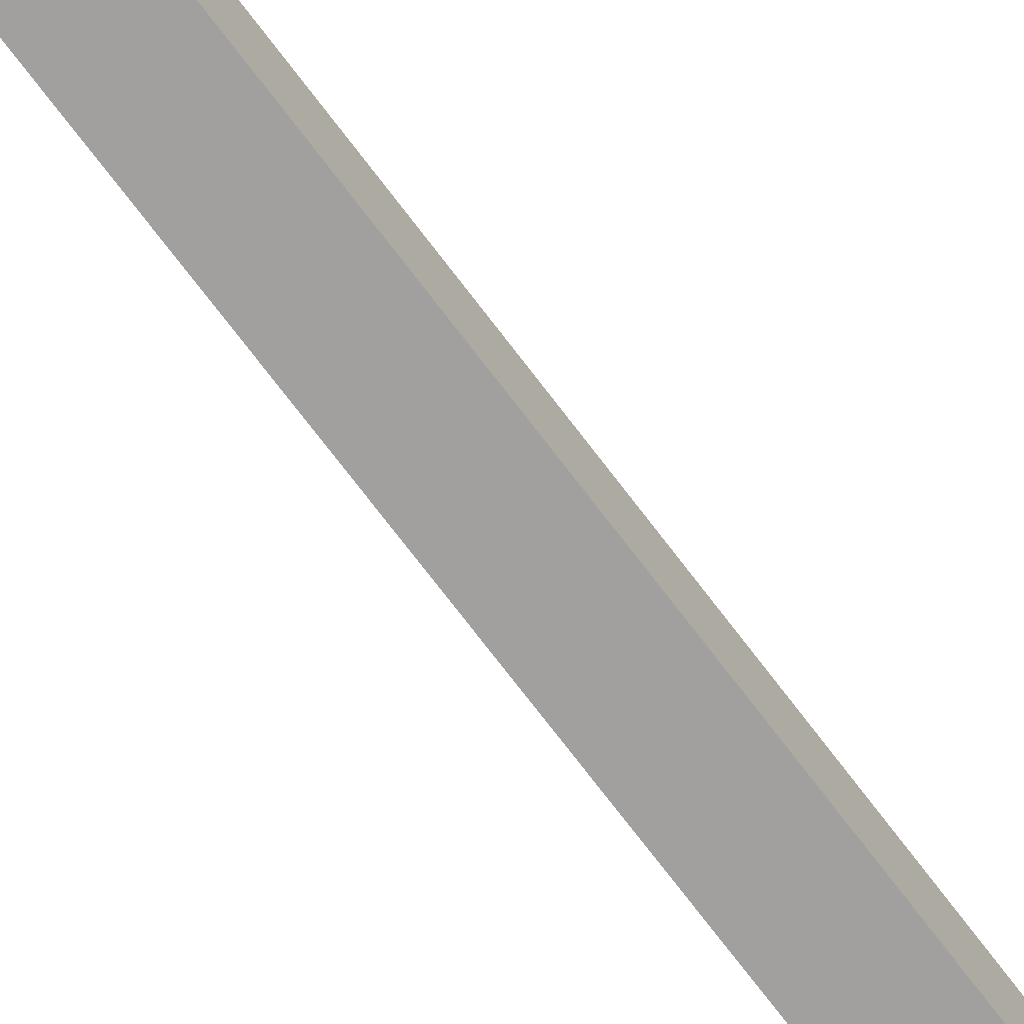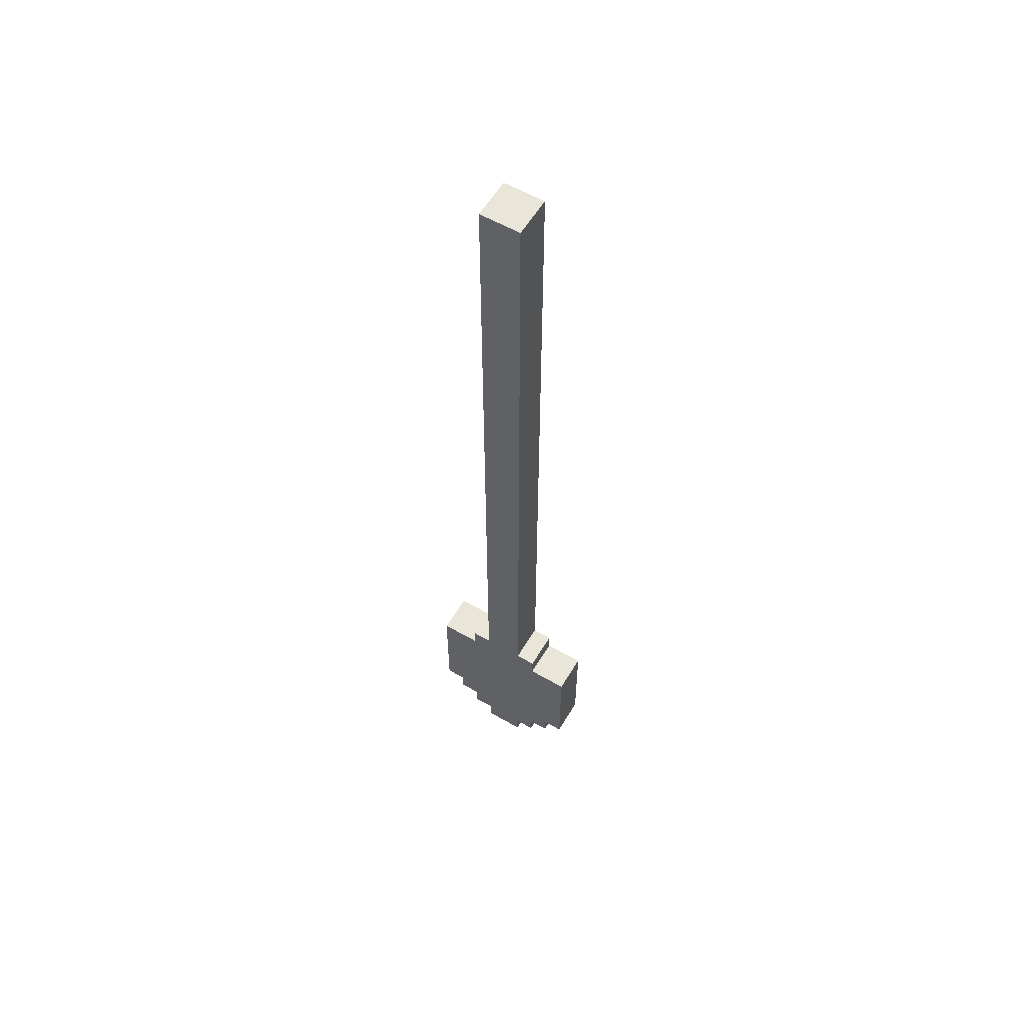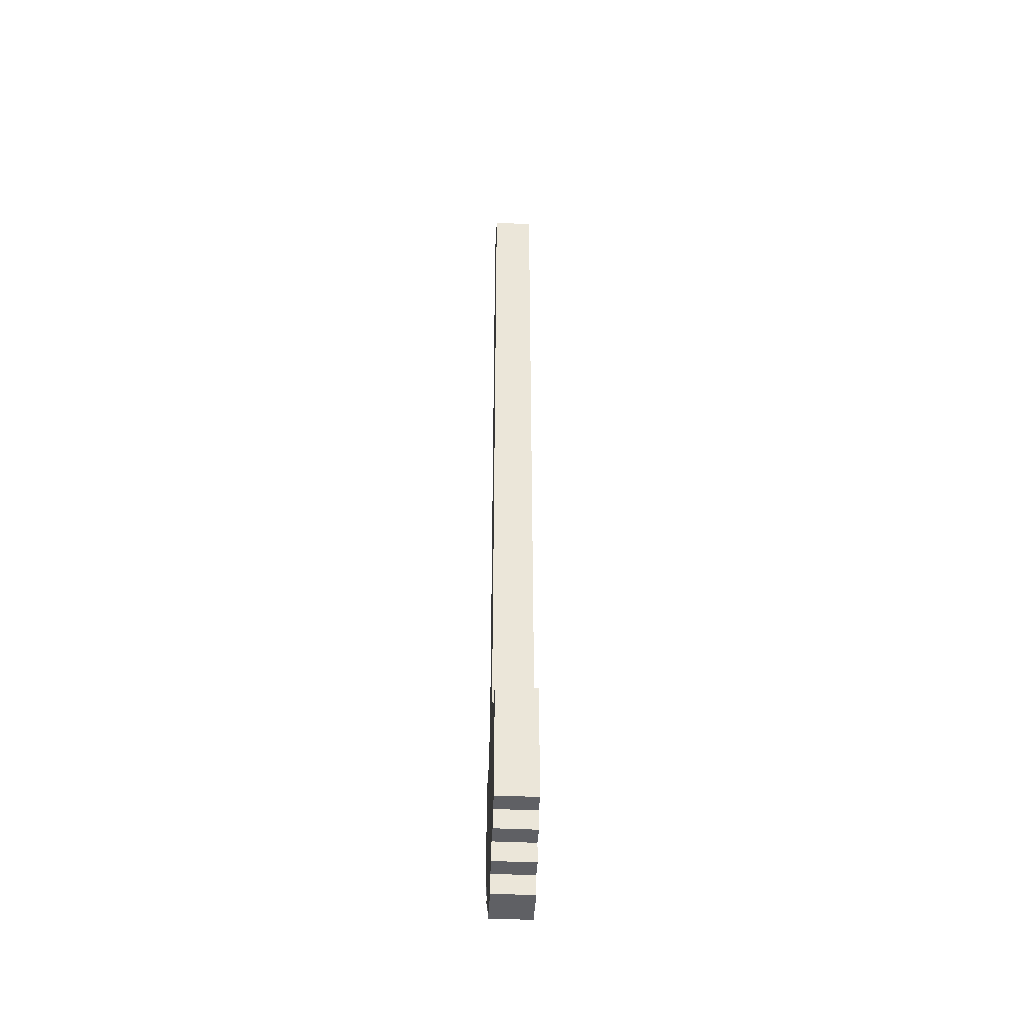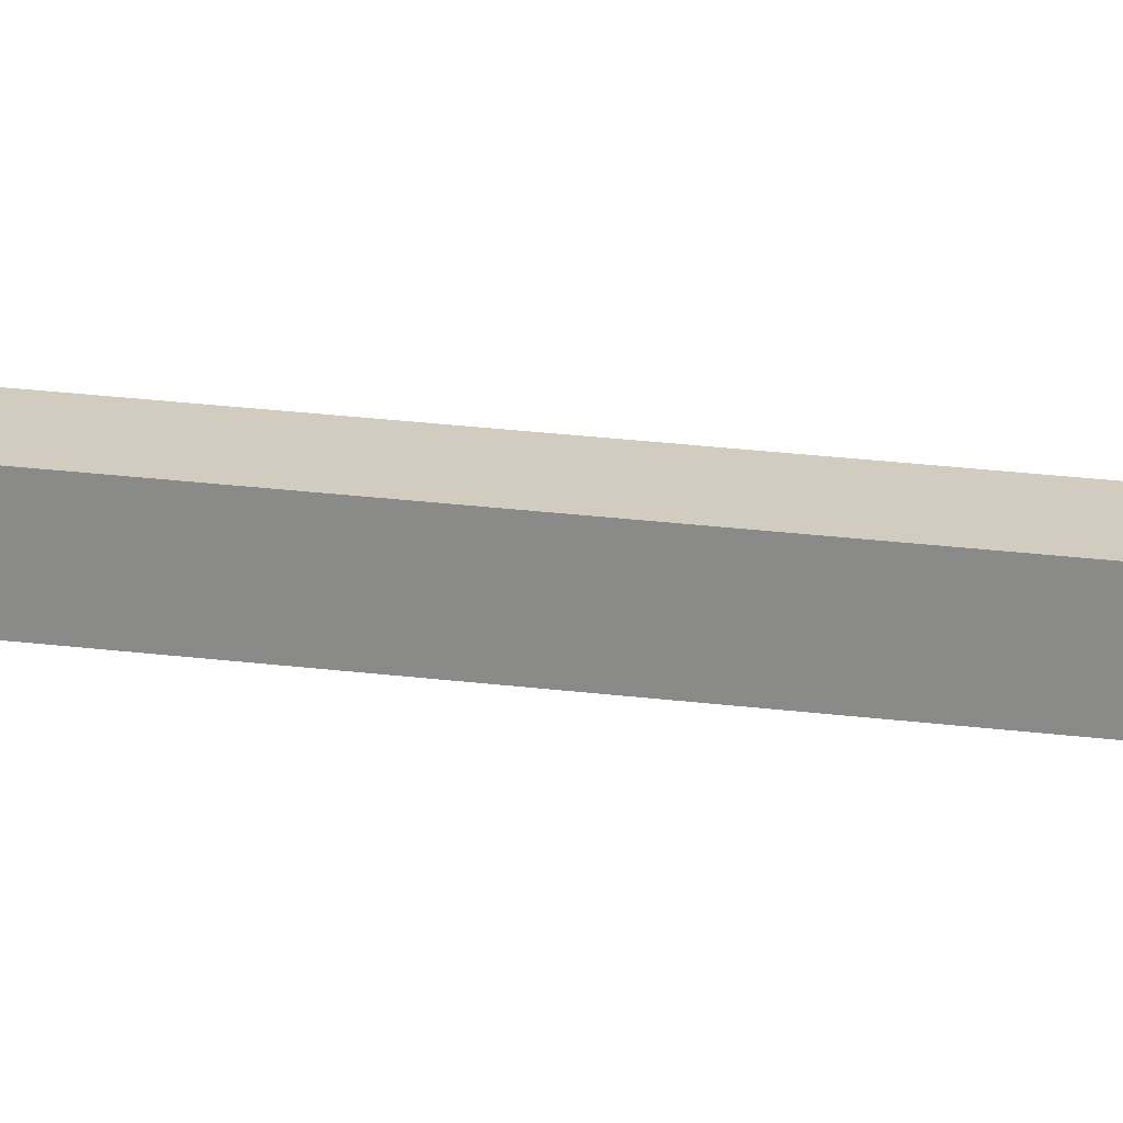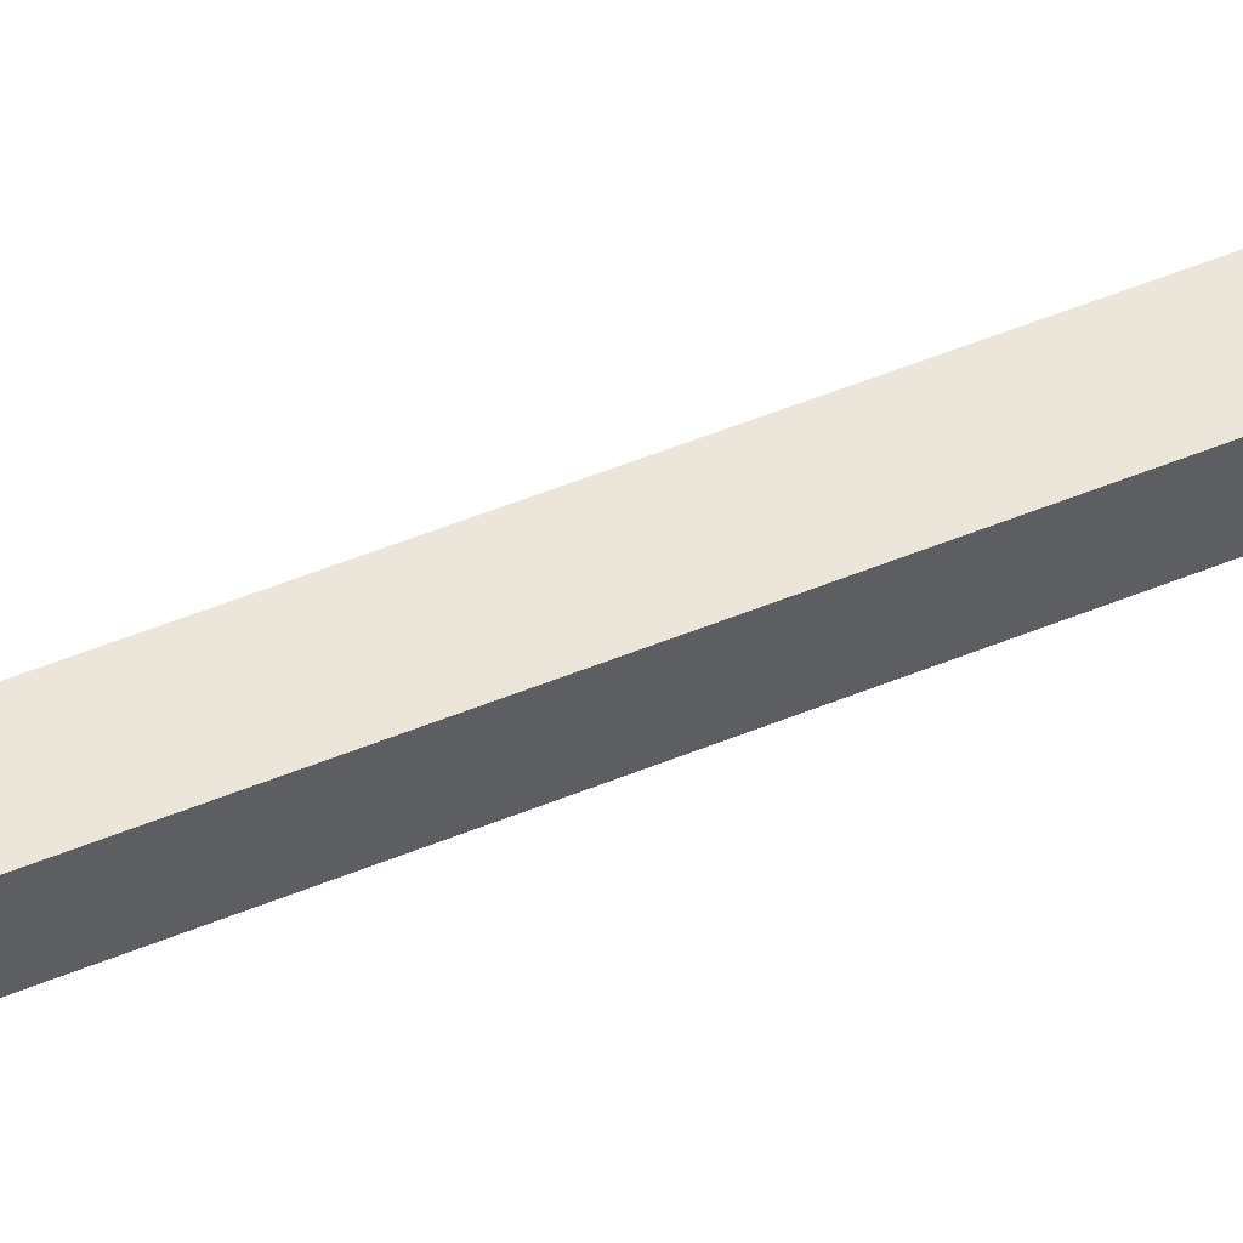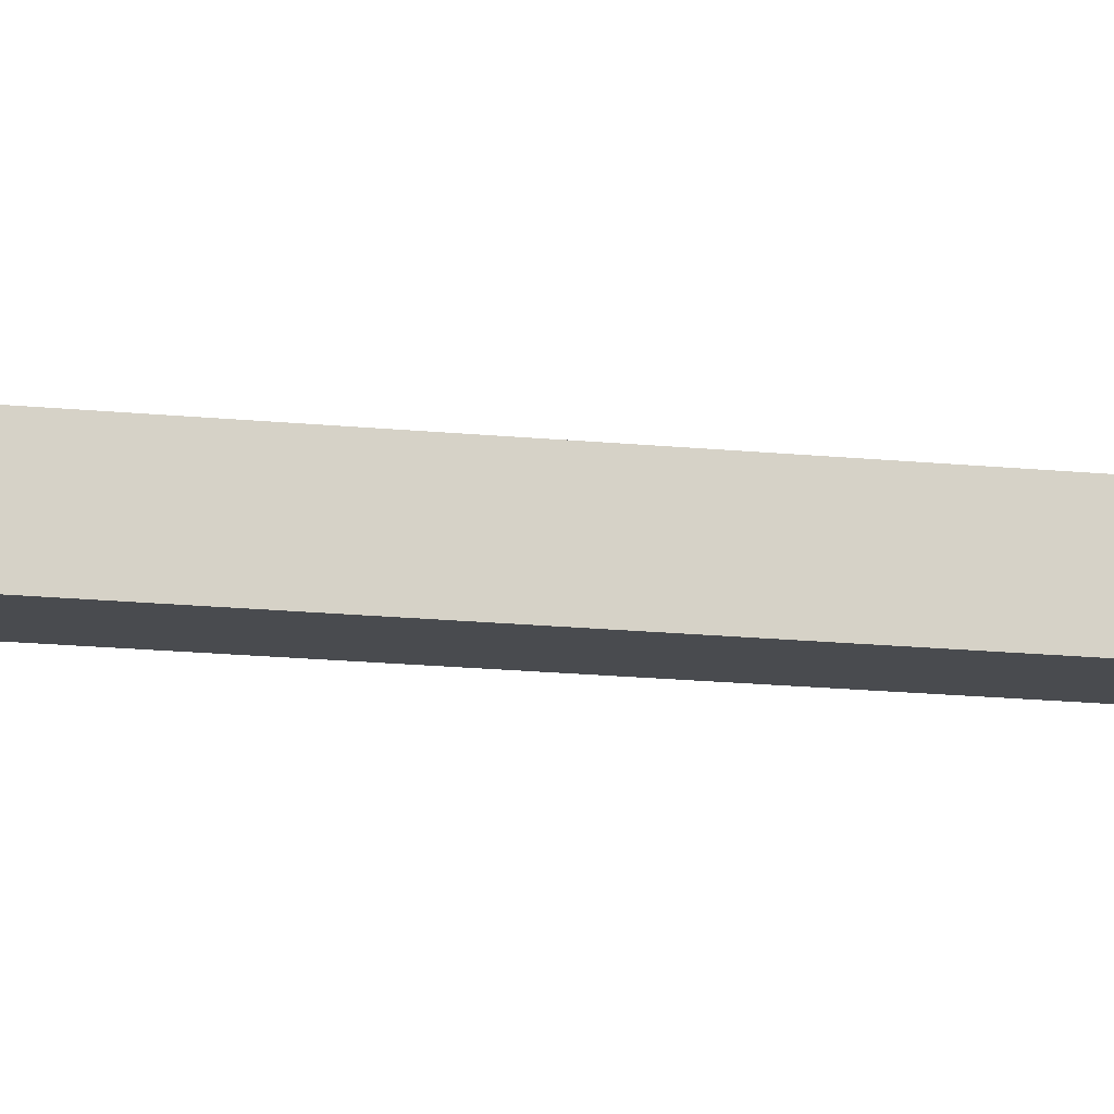
<metadata>
{"format":"obj","ext":"obj","renderer":"f3d","projection":"perspective","resolution":1024,"background":"white","views":[{"elev":-71.8,"azim":-143.0,"up":"+Y"},{"elev":58.3,"azim":30.7,"up":"+Z"},{"elev":-44.3,"azim":86.9,"up":"+Z"},{"elev":24.2,"azim":-78.1,"up":"+Y"},{"elev":55.1,"azim":66.8,"up":"+Y"},{"elev":-14.2,"azim":76.4,"up":"+Y"}]}
</metadata>
<code>
o Subwayshovel
v -0.4 0 -1.4
v -0.2 0 -1.4
v -0.2 0 -1.3
v -0.2 0 -2.2
v -0.1 0.2 2.5
v -0.1 0 -1.3
v -0.1 0.2 -2.3
v 0.2 0.2 -1.4
v 0.2 0.1 -1.5
v 0.3 0.1 -1.5
v -0.2 0.1 -1.5
v -0.2 0.1 -2
v -0.2 0.2 -1.9
v -0.2 0.2 -2
v 0.1 0.2 2.5
v 0.1 0.2 -1.3
v 0.1 0.2 -2.3
v 0.2 0 -1.3
v 0.2 0 -1.4
v 0.2 0 -2.1
v 0.3 0 -2.1
v 0.3 0.2 -2.1
v 0.4 0.2 -1.4
v 0.1 -0 2.5
v -0.2 0.2 -1.3
v -0.4 0.2 -1.4
v -0.2 0.2 -1.4
v 0.4 0 -1.4
v -0.3 0.2 -1.9
v -0.3 0.1 -1.9
v 0.3 0.1 -1.9
v 0.2 0.2 -1.9
v -0.1 0.1 -2
v 0.1 0.2 -2
v -0.1 0.1 -2.1
v -0.2 0.1 -1.4
v -0.2 0.2 -1.5
v 0.2 0.2 -1.5
v 0.3 0.2 -1.5
v -0.4 0 -2
v -0.4 0.2 -2
v -0.3 0.2 -2
v 0.3 0 -2
v 0.4 0.2 -2
v -0.2 0 -2.1
v -0.2 0.2 -2.1
v -0.2 0.2 -2.2
v -0.1 0 -2.2
v -0.1 0.2 -2.2
v 0.1 0.2 -2.2
v -0.1 0 -2.3
v -0.1 -0 2.5
v 0.1 0 -1.3
v -0.3 0 -2
v 0.4 0 -2
v -0.3 0 -2.1
v 0.1 0 -2.2
v 0.2 0 -2.2
v 0.1 0 -2.3
v 0.2 0.1 -1.4
v -0.3 0.1 -1.5
v -0.2 0.1 -1.9
v 0.2 0.1 -1.9
v 0.1 0.1 -2
v 0.2 0.1 -2
v 0.1 0.1 -2.1
v -0.1 0.2 -1.3
v 0.2 0.2 -1.3
v -0.3 0.2 -1.5
v 0.3 0.2 -1.9
v 0.2 0.2 -2
v 0.3 0.2 -2
v -0.1 0.2 -2
v -0.3 0.2 -2.1
v -0.1 0.2 -2.1
v 0.1 0.2 -2.1
v 0.2 0.2 -2.1
v 0.2 0.2 -2.2
f 26 40 1
f 41 40 26
f 42 56 54
f 74 56 42
f 25 2 3
f 27 2 25
f 46 4 45
f 47 4 46
f 5 6 52
f 67 6 5
f 49 51 48
f 7 51 49
f 34 66 64
f 76 66 34
f 8 9 60
f 38 9 8
f 32 65 63
f 71 65 32
f 39 31 10
f 70 31 39
f 61 30 69
f 69 30 29
f 36 11 27
f 27 11 37
f 62 12 13
f 13 12 14
f 33 35 73
f 73 35 75
f 24 53 15
f 15 53 16
f 57 59 50
f 50 59 17
f 18 19 68
f 68 19 8
f 20 58 77
f 77 58 78
f 43 21 72
f 72 21 22
f 28 55 23
f 23 55 44
f 24 5 52
f 15 5 24
f 6 25 3
f 67 25 6
f 18 16 53
f 68 16 18
f 2 26 1
f 27 26 2
f 28 8 19
f 23 8 28
f 62 29 30
f 13 29 62
f 31 32 63
f 70 32 31
f 33 14 12
f 73 14 33
f 65 34 64
f 71 34 65
f 66 75 35
f 76 75 66
f 36 27 60
f 60 27 8
f 61 69 11
f 11 69 37
f 9 38 10
f 10 38 39
f 40 41 54
f 54 41 42
f 43 72 55
f 55 72 44
f 56 74 45
f 45 74 46
f 20 77 21
f 21 77 22
f 4 47 48
f 48 47 49
f 57 50 58
f 58 50 78
f 51 7 59
f 59 7 17
f 6 24 52
f 53 24 6
f 2 6 3
f 2 18 53
f 2 53 6
f 19 18 2
f 40 2 1
f 40 28 19
f 40 19 2
f 54 28 40
f 43 28 54
f 55 28 43
f 56 43 54
f 45 43 56
f 20 43 45
f 21 43 20
f 4 20 45
f 48 20 4
f 57 20 48
f 58 20 57
f 51 57 48
f 59 57 51
f 36 60 11
f 11 60 9
f 61 11 30
f 9 10 30
f 11 9 30
f 30 10 62
f 62 10 63
f 63 10 31
f 62 63 12
f 12 63 33
f 33 63 64
f 64 63 65
f 33 64 35
f 35 64 66
f 5 15 67
f 67 15 16
f 25 67 27
f 16 68 27
f 67 16 27
f 27 68 8
f 26 27 69
f 69 27 37
f 8 23 38
f 38 23 39
f 26 69 29
f 39 23 70
f 29 13 41
f 26 29 41
f 41 13 42
f 42 13 14
f 32 70 71
f 70 23 72
f 71 70 72
f 72 23 44
f 14 73 74
f 42 14 74
f 74 73 46
f 46 73 75
f 34 71 76
f 71 72 76
f 76 72 77
f 77 72 22
f 46 75 47
f 76 77 47
f 75 76 47
f 47 77 49
f 49 77 50
f 50 77 78
f 49 50 7
f 7 50 17

</code>
